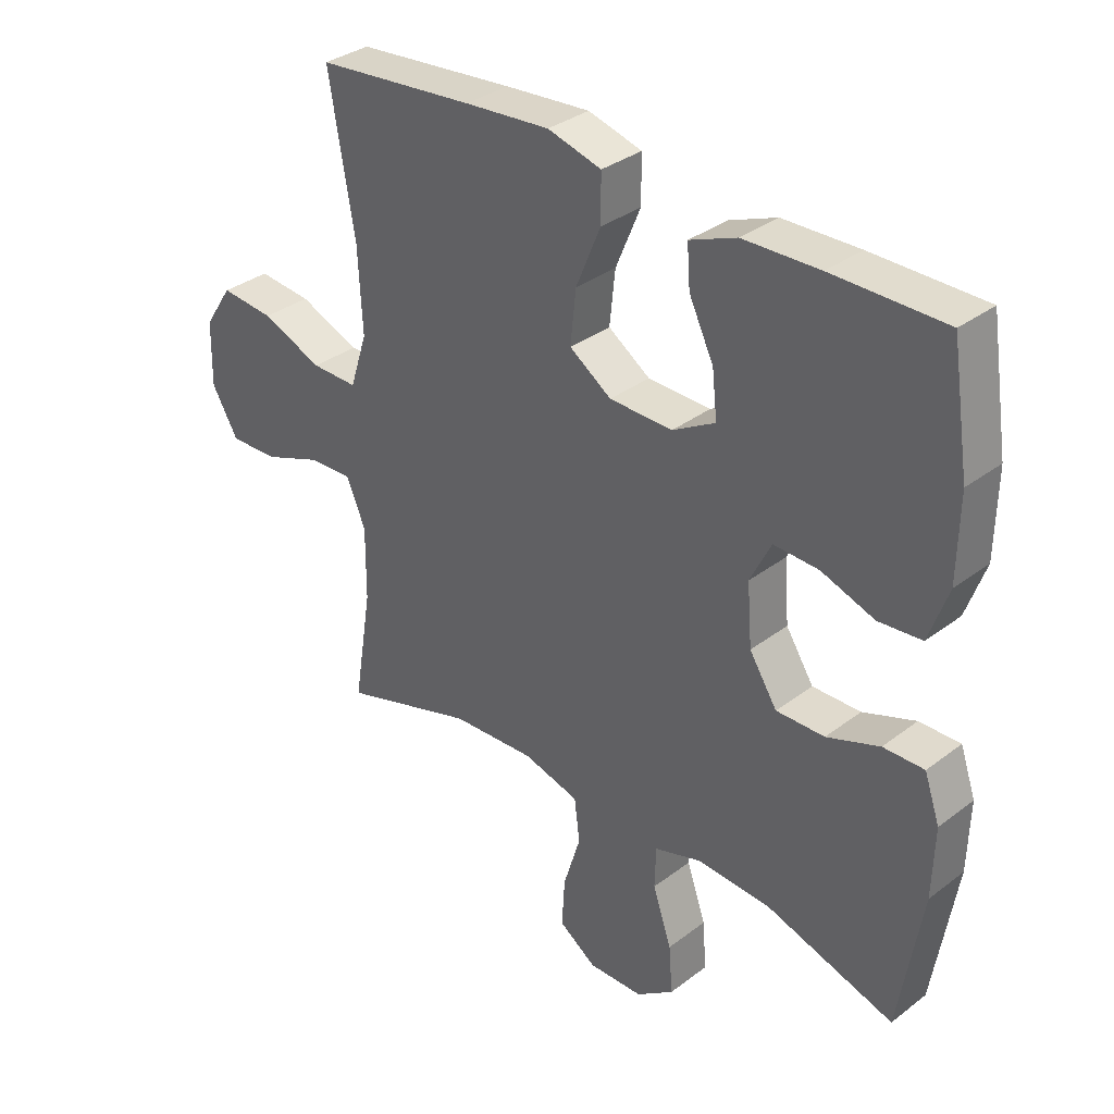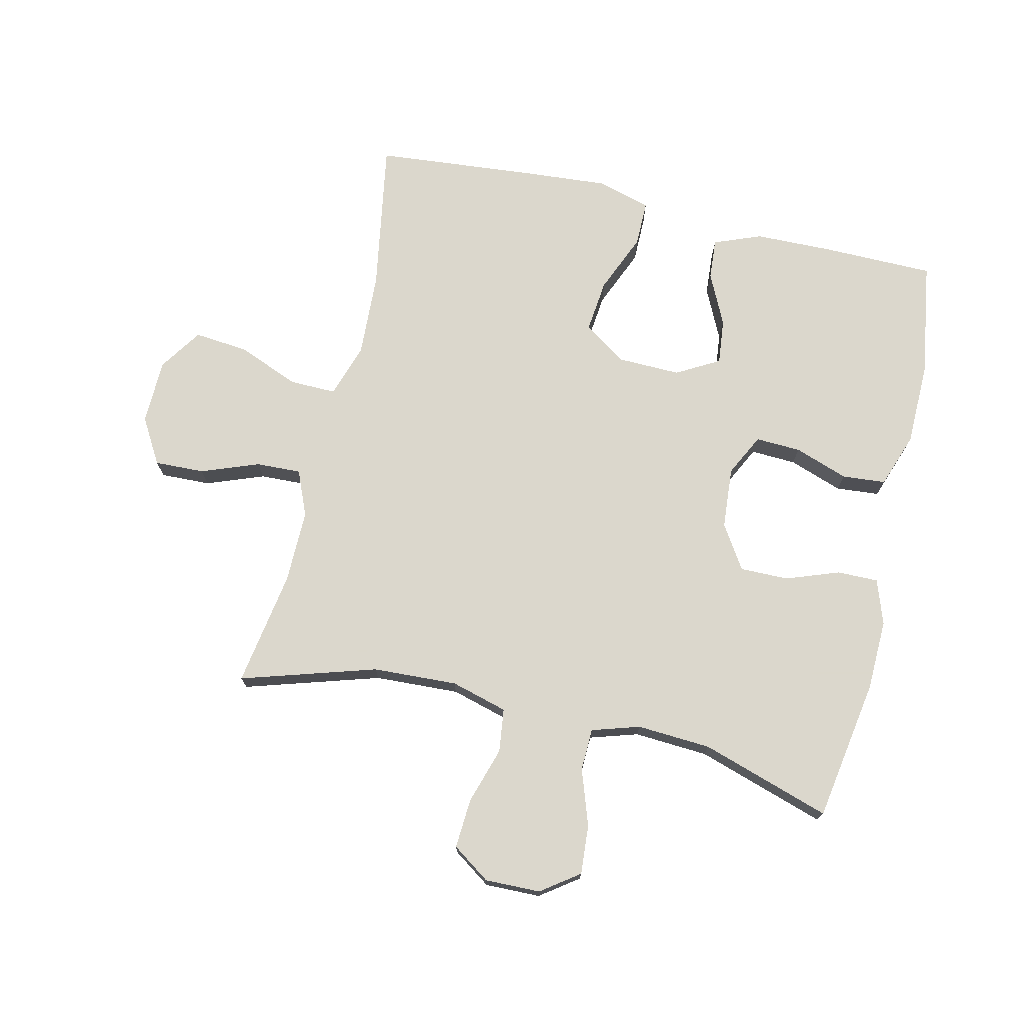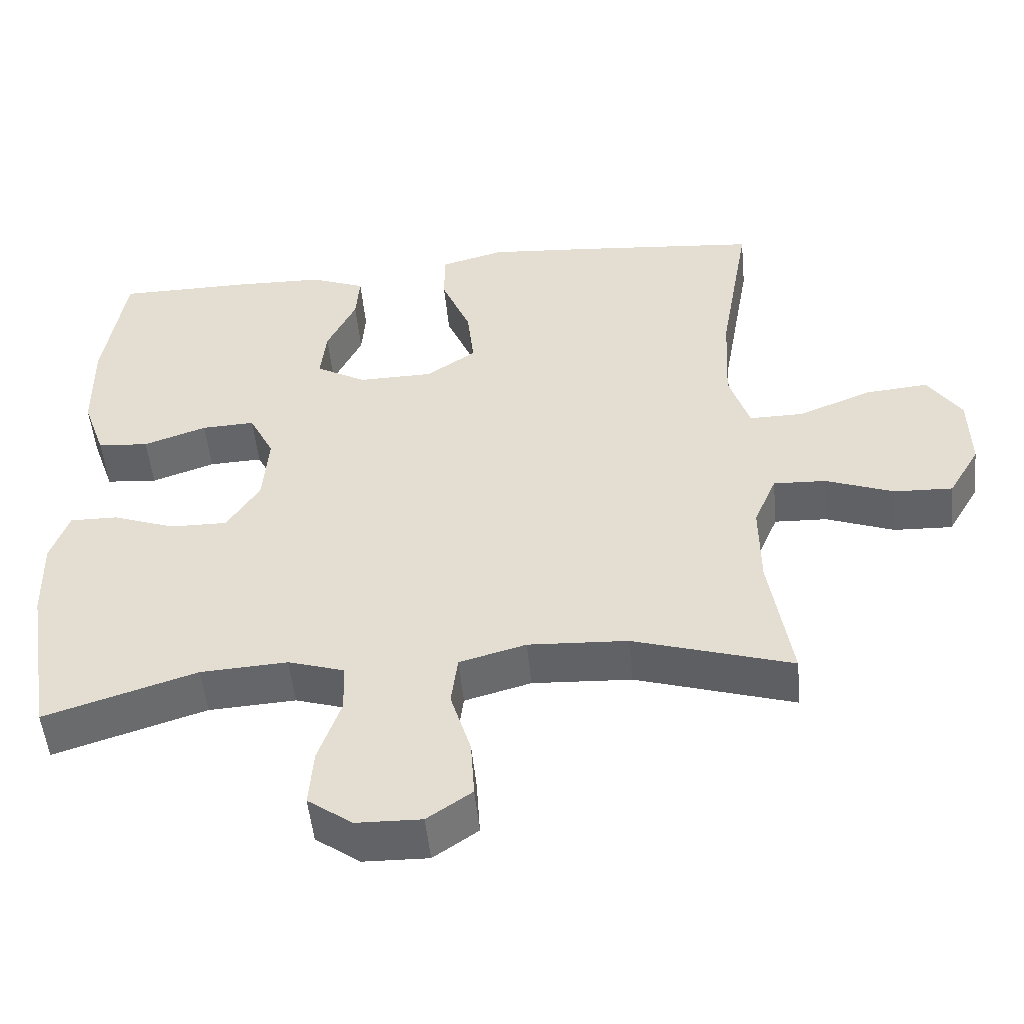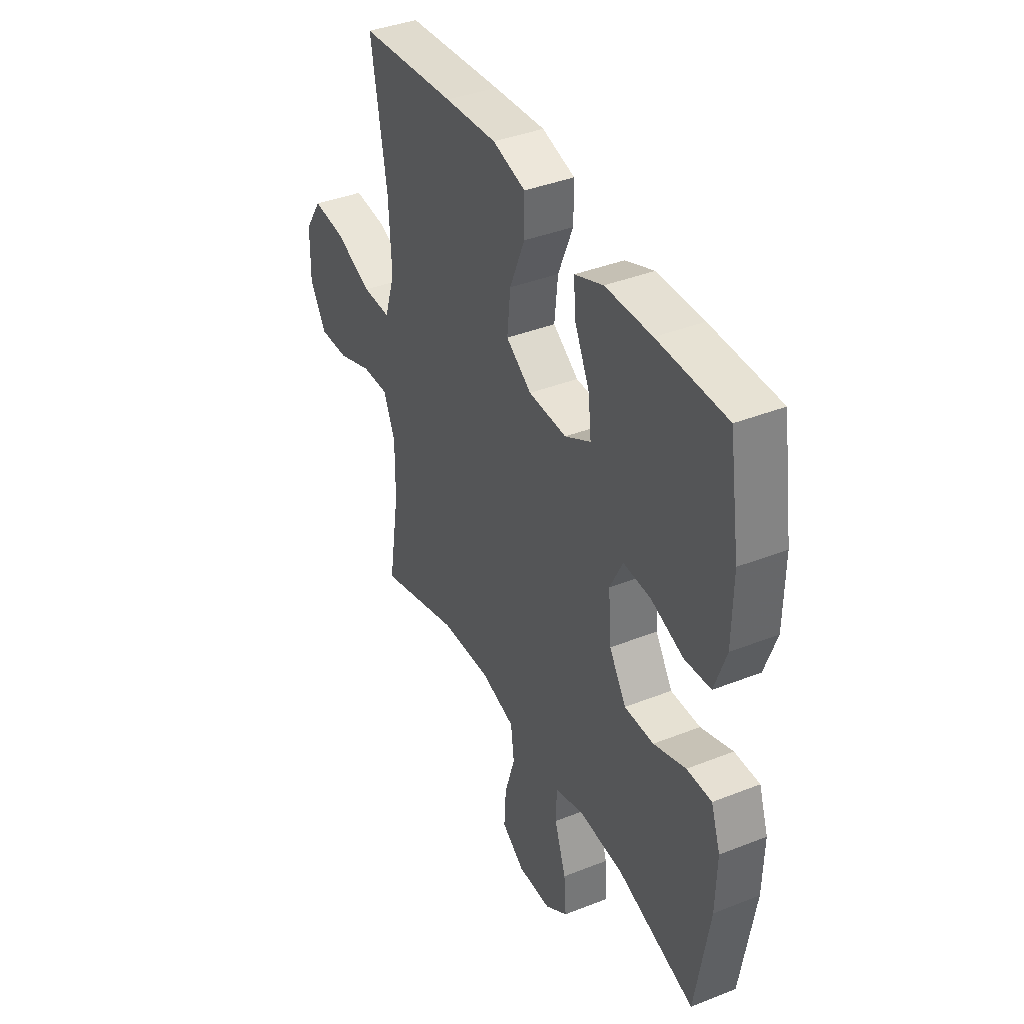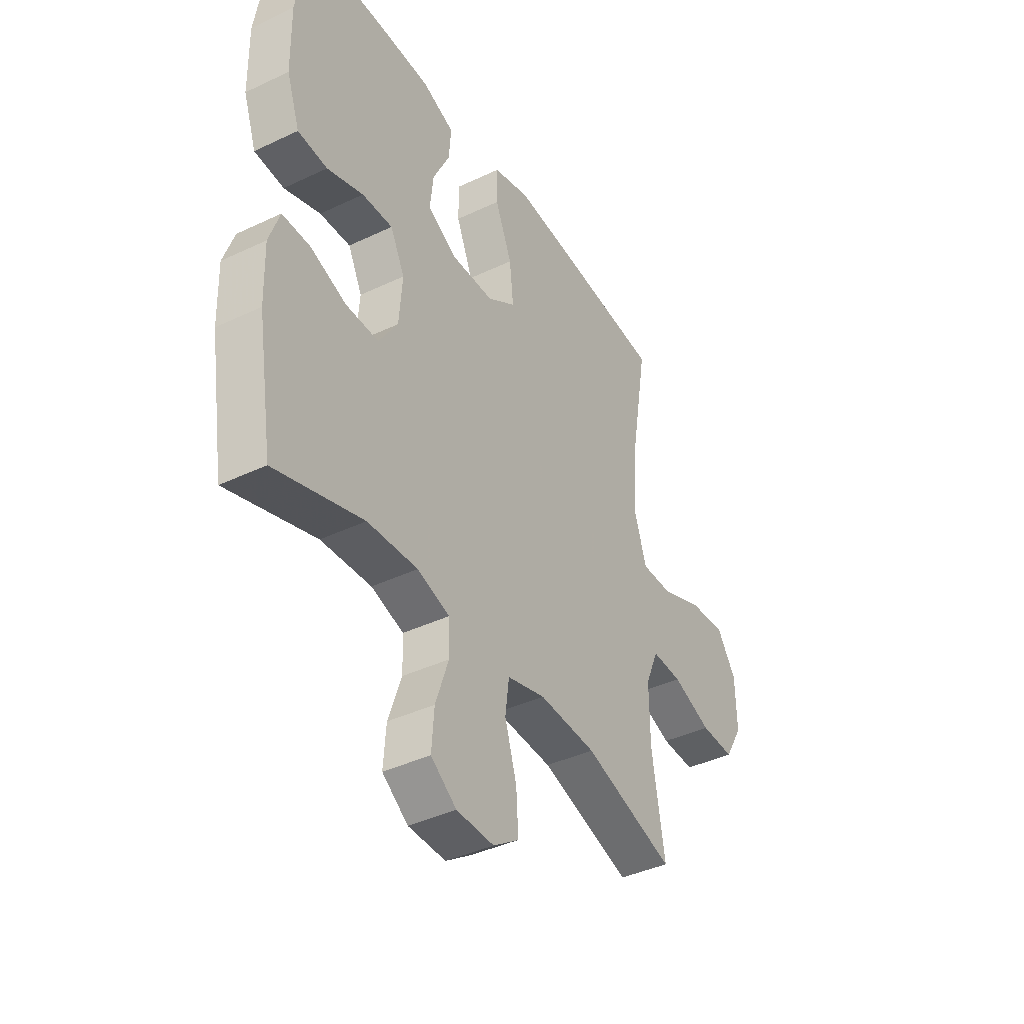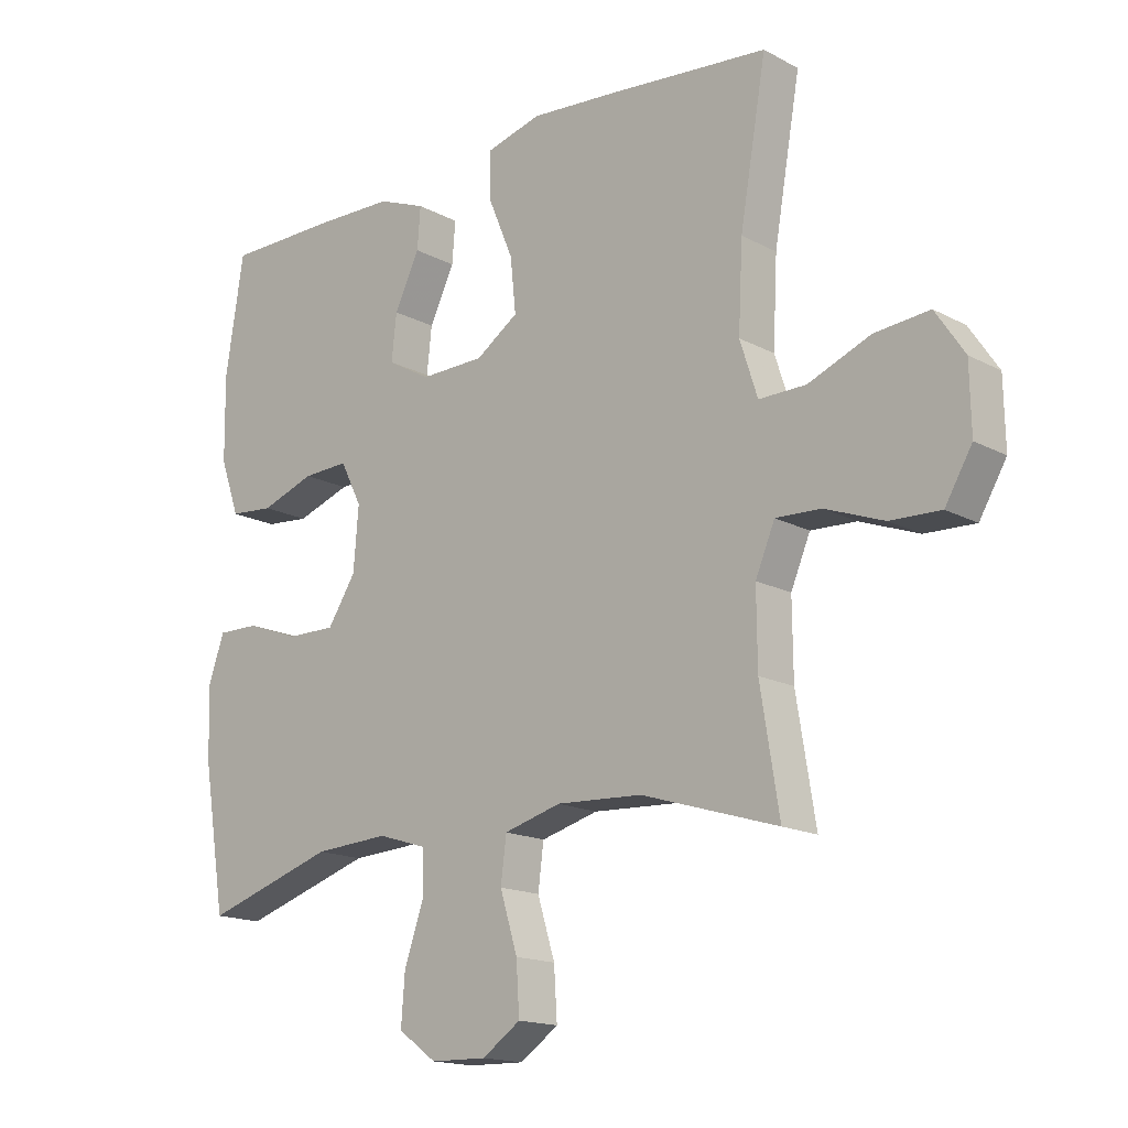
<metadata>
{"format":"obj","ext":"obj","renderer":"f3d","projection":"perspective","resolution":1024,"background":"white","views":[{"elev":33.8,"azim":-135.8,"up":"+Z"},{"elev":73.4,"azim":-166.8,"up":"+Y"},{"elev":-51.1,"azim":5.5,"up":"+Z"},{"elev":39.4,"azim":-116.2,"up":"+Z"},{"elev":-40.3,"azim":-59.7,"up":"+Z"},{"elev":-16.2,"azim":42.4,"up":"+Z"}]}
</metadata>
<code>
v 0.5 0.07 0.5
v 0.458 0.07 0.257
v 0.451 0.07 0.121
v 0.479 0.07 0.034
v 0.554 0.07 0.035
v 0.653 0.07 0.075
v 0.74 0.07 0.083
v 0.786 0.07 0.014
v 0.788 0.07 -0.091
v 0.745 0.07 -0.164
v 0.665 0.07 -0.161
v 0.572 0.07 -0.126
v 0.5 0.07 -0.123
v 0.469 0.07 -0.196
v 0.47 0.07 -0.314
v 0.5 0.07 -0.5
v 0.283 0.07 -0.433
v 0.147 0.07 -0.426
v 0.056 0.07 -0.451
v 0.047 0.07 -0.521
v 0.075 0.07 -0.612
v 0.08 0.07 -0.692
v 0.019 0.07 -0.734
v -0.07 0.07 -0.732
v -0.131 0.07 -0.688
v -0.125 0.07 -0.609
v -0.094 0.07 -0.519
v -0.096 0.07 -0.451
v -0.173 0.07 -0.427
v -0.292 0.07 -0.434
v -0.5 0.07 -0.5
v -0.537 0.07 -0.272
v -0.54 0.07 -0.158
v -0.515 0.07 -0.086
v -0.449 0.07 -0.087
v -0.364 0.07 -0.118
v -0.286 0.07 -0.119
v -0.241 0.07 -0.049
v -0.233 0.07 0.05
v -0.267 0.07 0.118
v -0.34 0.07 0.115
v -0.426 0.07 0.085
v -0.496 0.07 0.091
v -0.527 0.07 0.179
v -0.529 0.07 0.313
v -0.5 0.07 0.5
v -0.318 0.07 0.501
v -0.195 0.07 0.498
v -0.119 0.07 0.468
v -0.124 0.07 0.402
v -0.164 0.07 0.319
v -0.172 0.07 0.246
v -0.103 0.07 0.207
v -0.001 0.07 0.209
v 0.067 0.07 0.255
v 0.058 0.07 0.341
v 0.018 0.07 0.437
v 0.018 0.07 0.511
v 0.105 0.07 0.535
v 0.243 0.07 0.524
v 0.5 0 0.5
v 0.458 0 0.257
v 0.451 0 0.121
v 0.479 0 0.034
v 0.554 0 0.035
v 0.653 0 0.075
v 0.74 0 0.083
v 0.786 0 0.014
v 0.788 0 -0.091
v 0.745 0 -0.164
v 0.665 0 -0.161
v 0.572 0 -0.126
v 0.5 0 -0.123
v 0.469 0 -0.196
v 0.47 0 -0.314
v 0.5 0 -0.5
v 0.283 0 -0.433
v 0.147 0 -0.426
v 0.056 0 -0.451
v 0.047 0 -0.521
v 0.075 0 -0.612
v 0.08 0 -0.692
v 0.019 0 -0.734
v -0.07 0 -0.732
v -0.131 0 -0.688
v -0.125 0 -0.609
v -0.094 0 -0.519
v -0.096 0 -0.451
v -0.173 0 -0.427
v -0.292 0 -0.434
v -0.5 0 -0.5
v -0.537 0 -0.272
v -0.54 0 -0.158
v -0.515 0 -0.086
v -0.449 0 -0.087
v -0.364 0 -0.118
v -0.286 0 -0.119
v -0.241 0 -0.049
v -0.233 0 0.05
v -0.267 0 0.118
v -0.34 0 0.115
v -0.426 0 0.085
v -0.496 0 0.091
v -0.527 0 0.179
v -0.529 0 0.313
v -0.5 0 0.5
v -0.318 0 0.501
v -0.195 0 0.498
v -0.119 0 0.468
v -0.124 0 0.402
v -0.164 0 0.319
v -0.172 0 0.246
v -0.103 0 0.207
v -0.001 0 0.209
v 0.067 0 0.255
v 0.058 0 0.341
v 0.018 0 0.437
v 0.018 0 0.511
v 0.105 0 0.535
v 0.243 0 0.524
f 59 60 1 2
f 56 57 58 59
f 55 56 59 2
f 54 55 2 3
f 53 54 3 4
f 48 49 50 51
f 48 51 52
f 47 48 52
f 46 47 52
f 45 46 52
f 44 45 52 53
f 41 42 43 44
f 40 41 44 53
f 33 34 35 36
f 33 36 37
f 30 31 32 33
f 29 30 33 37
f 28 29 37 38
f 24 25 26 27
f 24 27 28
f 23 24 28
f 20 21 22 23
f 19 20 23 28
f 18 19 28 38
f 15 16 17
f 14 15 17 18
f 13 14 18 38
f 9 10 11 12
f 5 6 7 8
f 4 5 8 9
f 39 40 53 4
f 12 13 38 39
f 4 9 12 39
f 62 61 120 119
f 119 118 117 116
f 62 119 116 115
f 63 62 115 114
f 64 63 114 113
f 111 110 109 108
f 112 111 108
f 112 108 107
f 112 107 106
f 112 106 105
f 113 112 105 104
f 104 103 102 101
f 113 104 101 100
f 96 95 94 93
f 97 96 93
f 93 92 91 90
f 97 93 90 89
f 98 97 89 88
f 87 86 85 84
f 88 87 84
f 88 84 83
f 83 82 81 80
f 88 83 80 79
f 98 88 79 78
f 77 76 75
f 78 77 75 74
f 98 78 74 73
f 72 71 70 69
f 68 67 66 65
f 69 68 65 64
f 64 113 100 99
f 99 98 73 72
f 99 72 69 64
f 1 61 62 2
f 2 62 63 3
f 3 63 64 4
f 4 64 65 5
f 5 65 66 6
f 6 66 67 7
f 7 67 68 8
f 8 68 69 9
f 9 69 70 10
f 10 70 71 11
f 11 71 72 12
f 12 72 73 13
f 13 73 74 14
f 14 74 75 15
f 15 75 76 16
f 16 76 77 17
f 17 77 78 18
f 18 78 79 19
f 19 79 80 20
f 20 80 81 21
f 21 81 82 22
f 22 82 83 23
f 23 83 84 24
f 24 84 85 25
f 25 85 86 26
f 26 86 87 27
f 27 87 88 28
f 28 88 89 29
f 29 89 90 30
f 30 90 91 31
f 31 91 92 32
f 32 92 93 33
f 33 93 94 34
f 34 94 95 35
f 35 95 96 36
f 36 96 97 37
f 37 97 98 38
f 38 98 99 39
f 39 99 100 40
f 40 100 101 41
f 41 101 102 42
f 42 102 103 43
f 43 103 104 44
f 44 104 105 45
f 45 105 106 46
f 46 106 107 47
f 47 107 108 48
f 48 108 109 49
f 49 109 110 50
f 50 110 111 51
f 51 111 112 52
f 52 112 113 53
f 53 113 114 54
f 54 114 115 55
f 55 115 116 56
f 56 116 117 57
f 57 117 118 58
f 58 118 119 59
f 59 119 120 60
f 60 120 61 1

</code>
